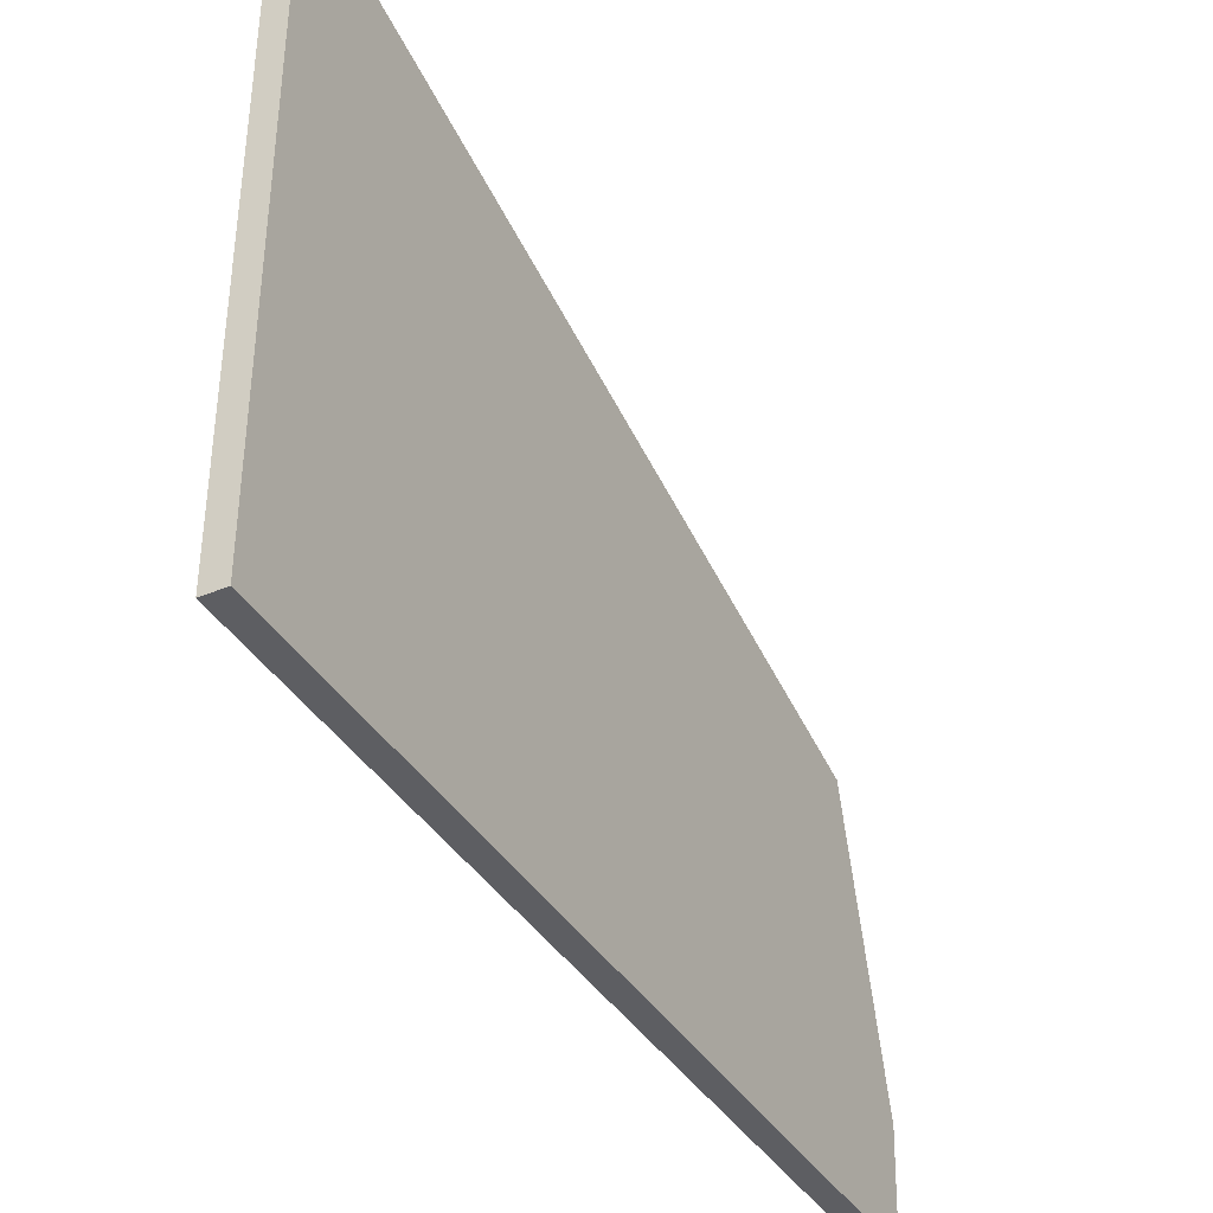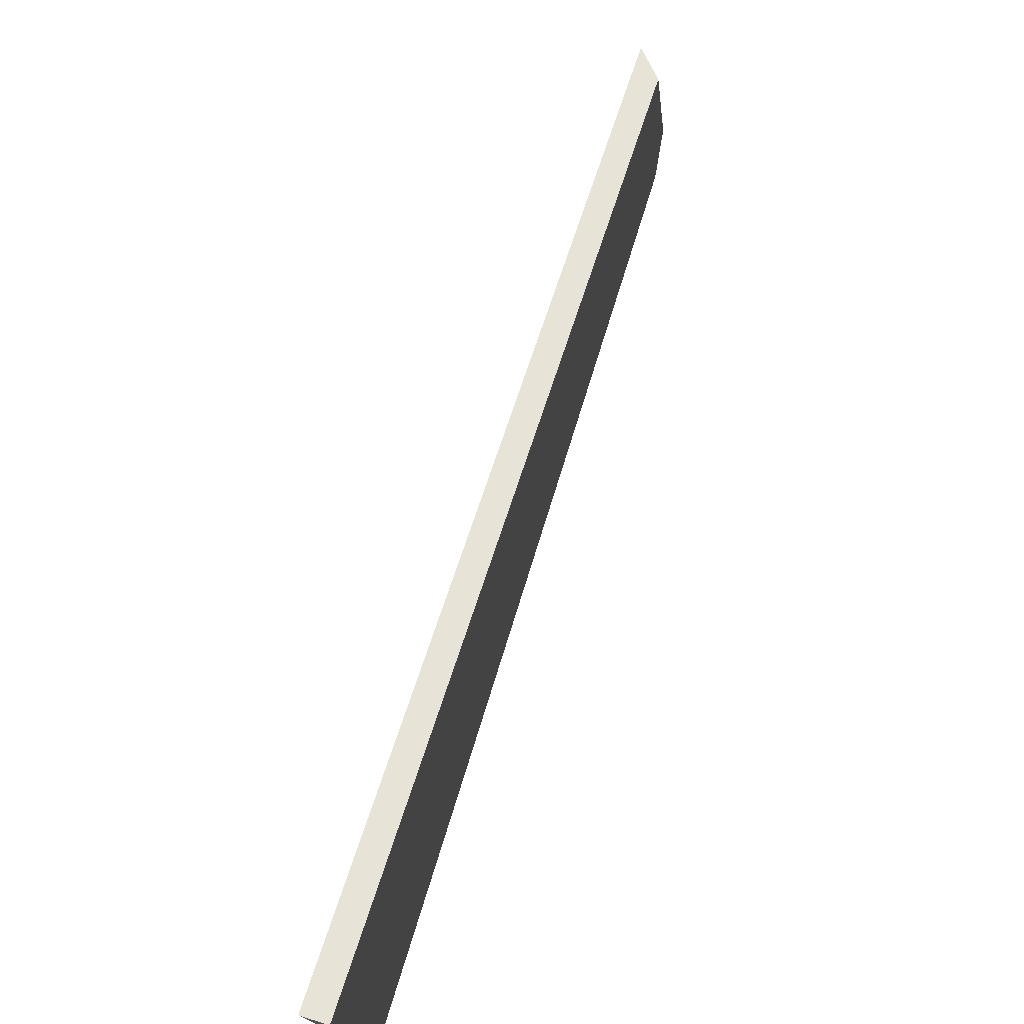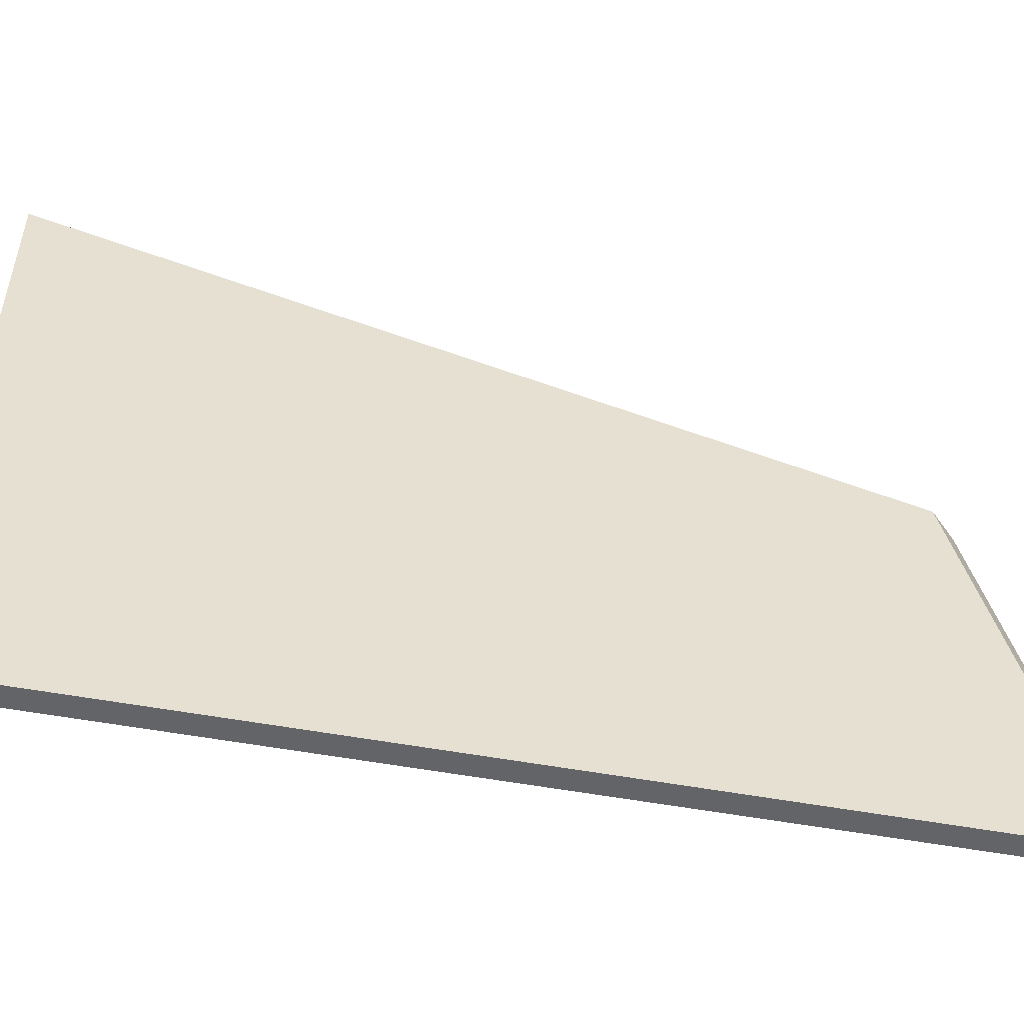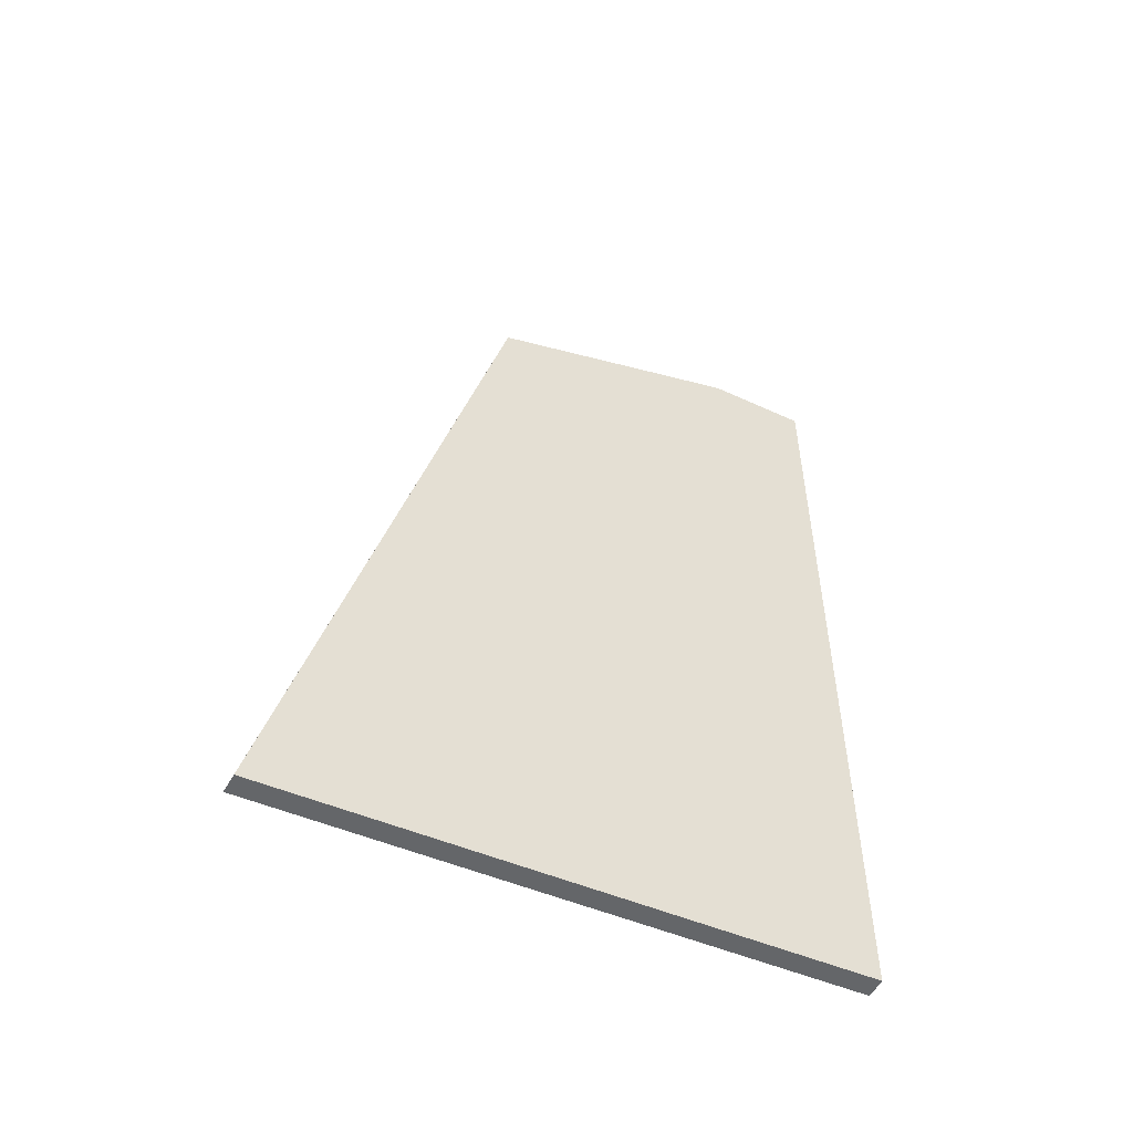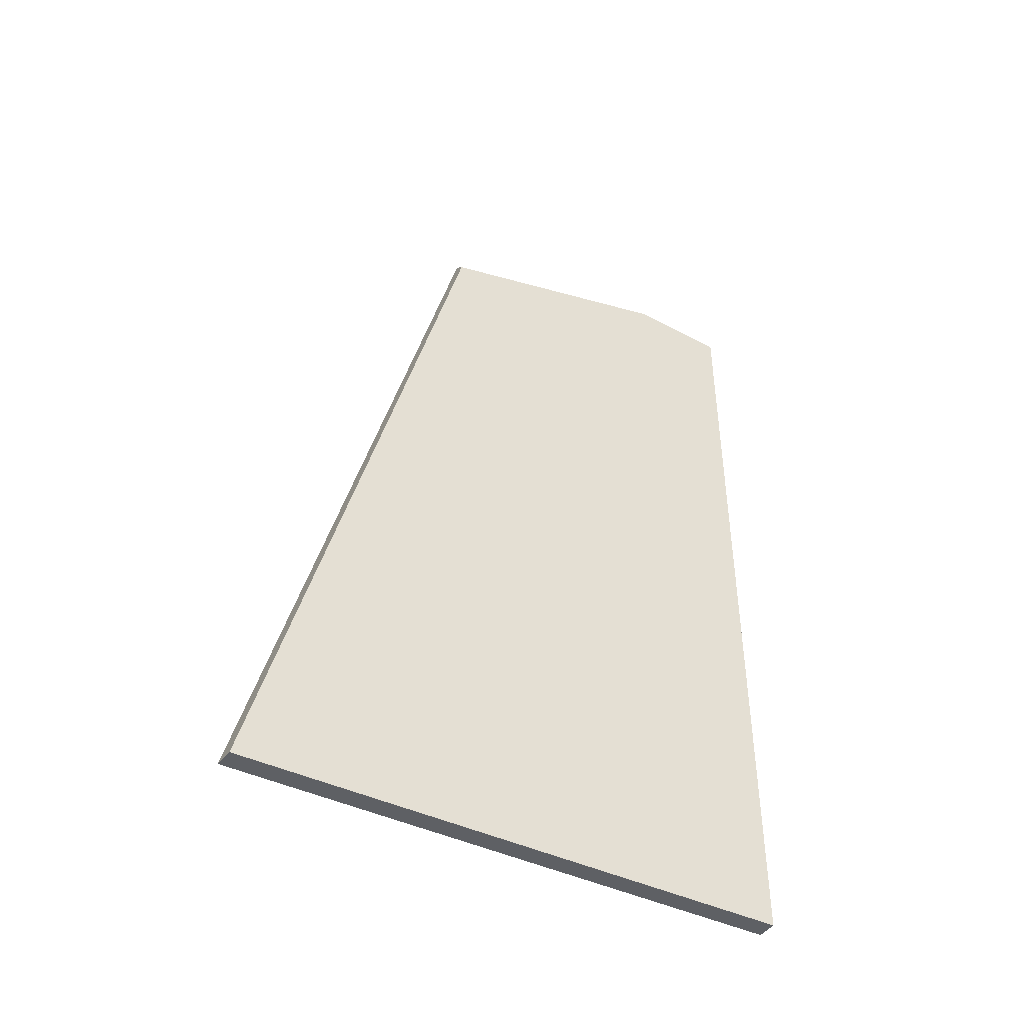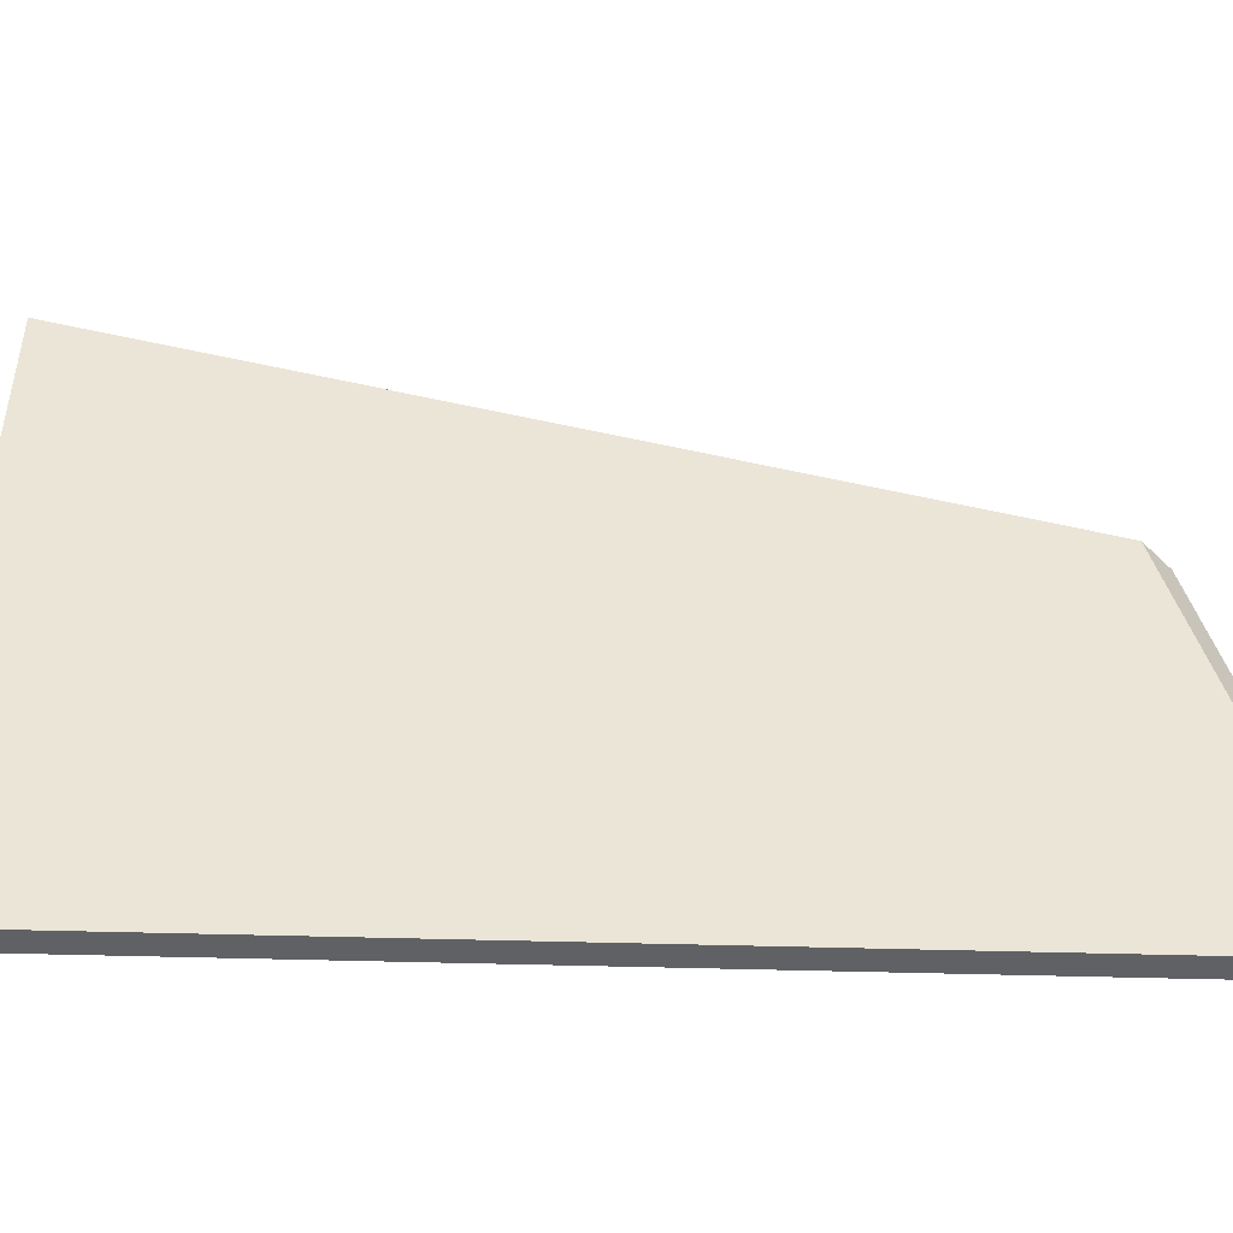
<metadata>
{"format":"obj","ext":"obj","renderer":"f3d","projection":"perspective","resolution":1024,"background":"white","views":[{"elev":-38.6,"azim":28.1,"up":"+Z"},{"elev":76.4,"azim":17.4,"up":"+Z"},{"elev":-51.1,"azim":78.4,"up":"+Z"},{"elev":-51.7,"azim":65.2,"up":"+Y"},{"elev":-42.8,"azim":59.8,"up":"+Y"},{"elev":-46.7,"azim":88.1,"up":"+Z"}]}
</metadata>
<code>
g Device_Prop_Box_007_v_039
v 0.01273 -0.4549 -0.2814
v 0.001206 0.548 -0.2814
v 0.01273 0.5486 -0.2814
v -0.01267 -0.4549 -0.2814
v -0.01267 0.5473 -0.2814
v -0.01267 -0.4549 -0.2814
v 0.0006073 -0.4549 0.4088
v -0.01267 -0.4549 0.4098
v 0.01273 -0.4549 -0.2814
v 0.01273 -0.4549 0.4079
v -0.01267 0.5473 -0.2814
v -0.01267 0.5029 0.1487
v -0.01267 0.5588 -0.06959
v -0.01267 -0.4549 -0.2814
v -0.01267 0.3393 0.1933
v -0.01267 -0.4549 0.4098
v -0.01267 0.5588 -0.06959
v 0.01273 0.4746 0.1545
v 0.01273 0.5552 -0.1606
v -0.01267 0.5029 0.1487
v -0.01267 0.3393 0.1933
v 0.01273 0.4746 0.1545
v -0.01267 0.5029 0.1487
v 0.0006073 -0.4549 0.4088
v -0.01267 -0.4549 0.4098
v 0.01273 -0.4549 0.4079
v 0.01273 -0.4549 -0.2814
v 0.01273 0.4746 0.1545
v 0.01273 -0.4549 0.4079
v 0.01273 0.5486 -0.2814
v 0.01273 0.5552 -0.1606
v 0.01273 0.5552 -0.1606
v -0.01267 0.5473 -0.2814
v -0.01267 0.5588 -0.06959
v 0.001206 0.548 -0.2814
v 0.01273 0.5486 -0.2814
g Device_Prop_Box_007_v_039_0
f 3 2 1
f 1 2 4
f 5 4 2
f 8 7 6
f 6 7 9
f 10 9 7
f 13 12 11
f 11 12 14
f 12 15 14
f 14 15 16
f 19 18 17
f 20 17 18
f 23 22 21
f 22 24 21
f 21 24 25
f 26 24 22
f 29 28 27
f 27 28 30
f 28 31 30
f 34 33 32
f 33 35 32
f 32 35 36

</code>
